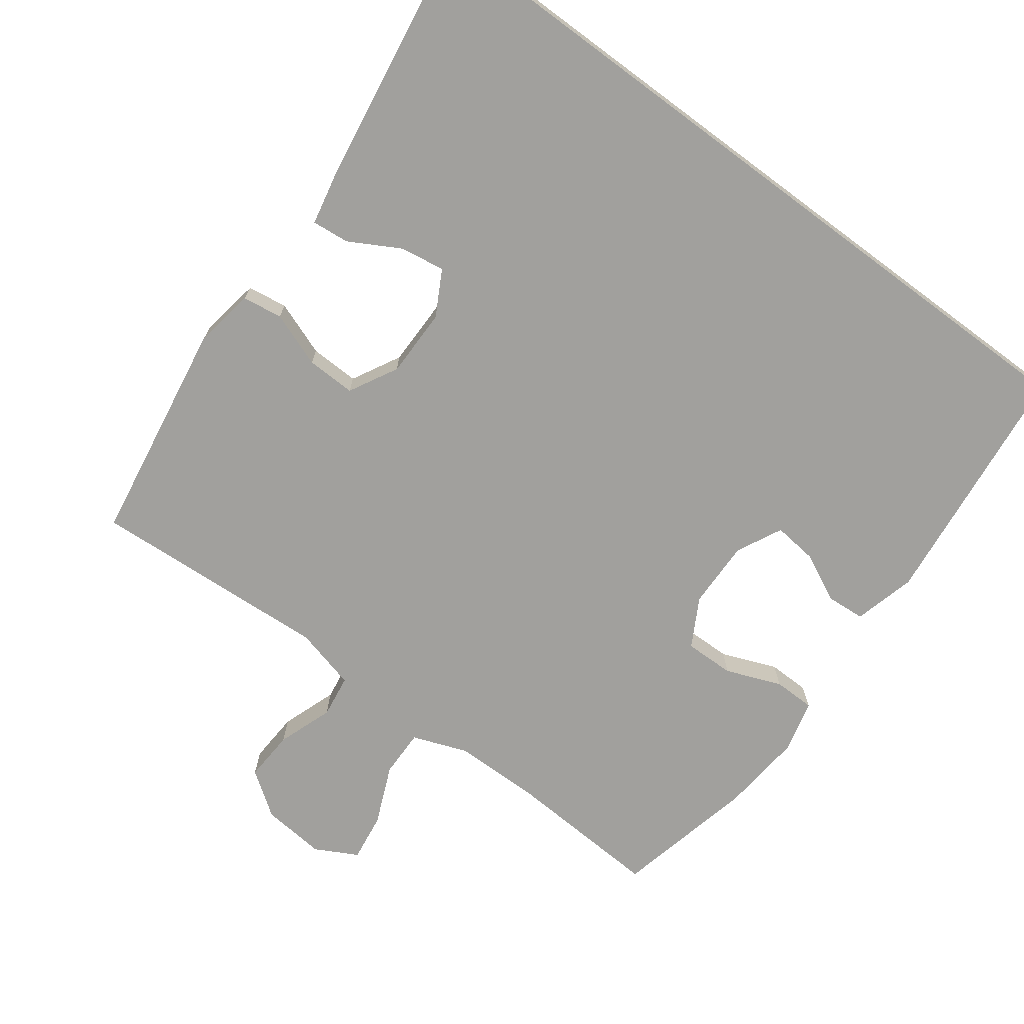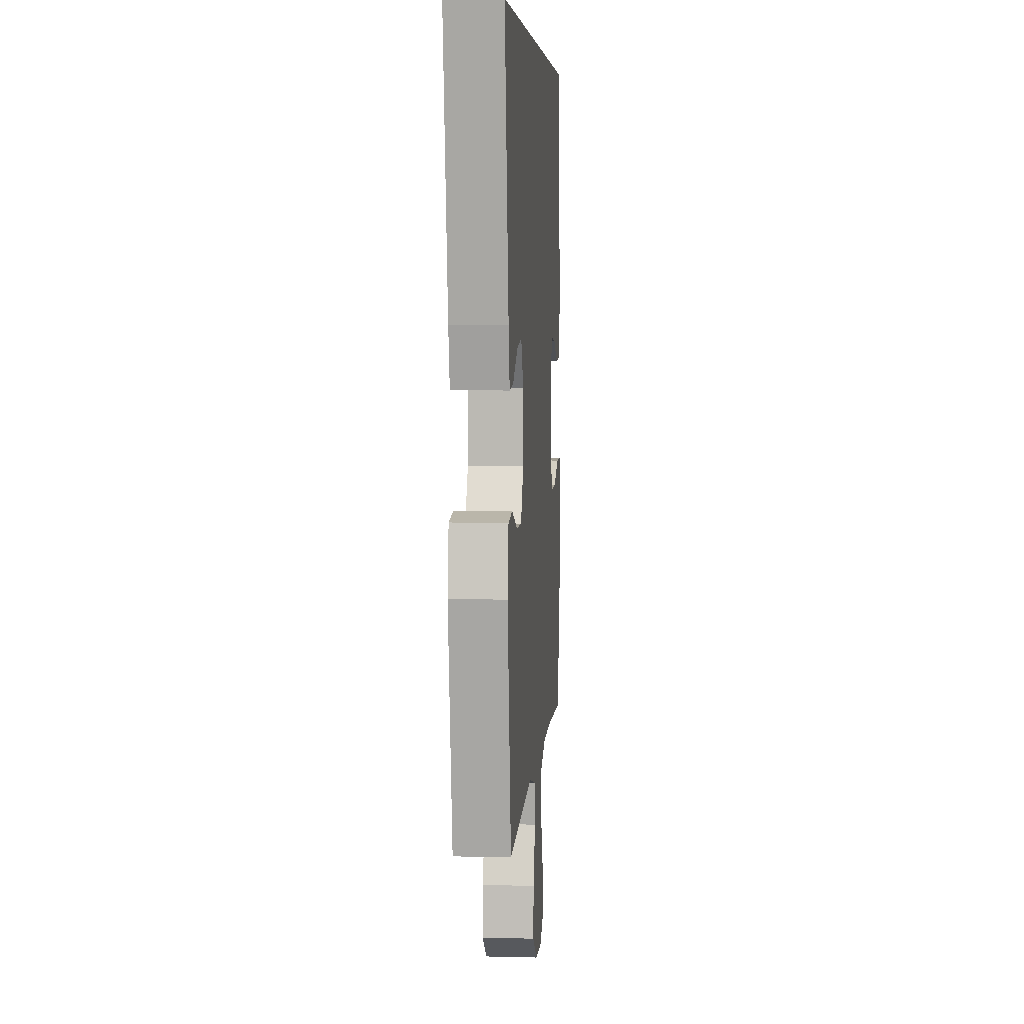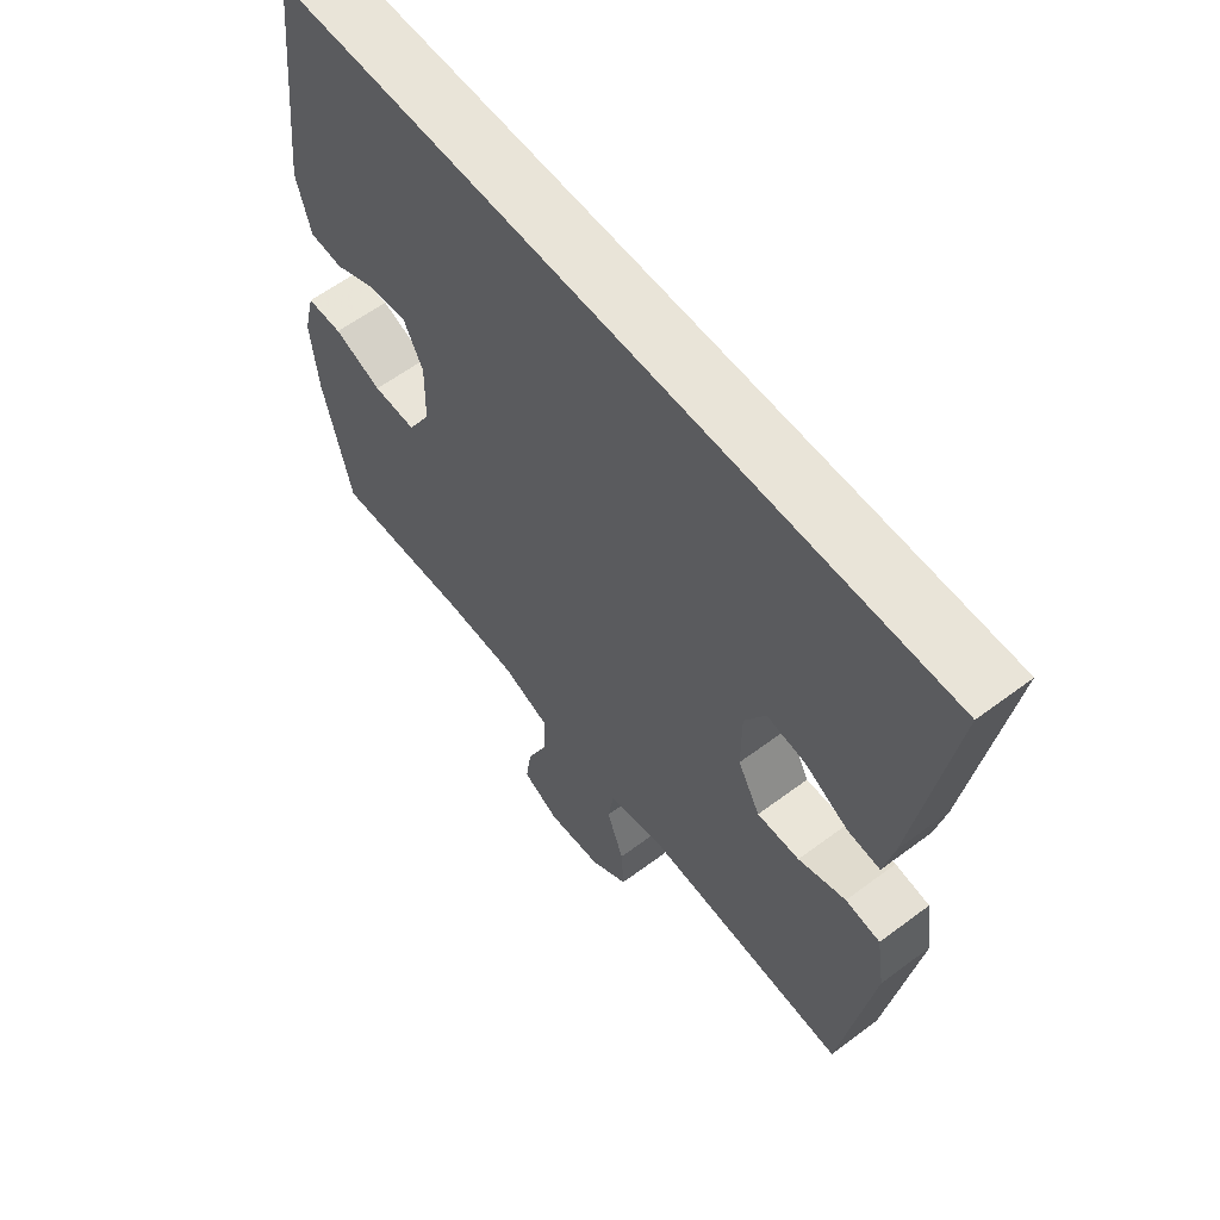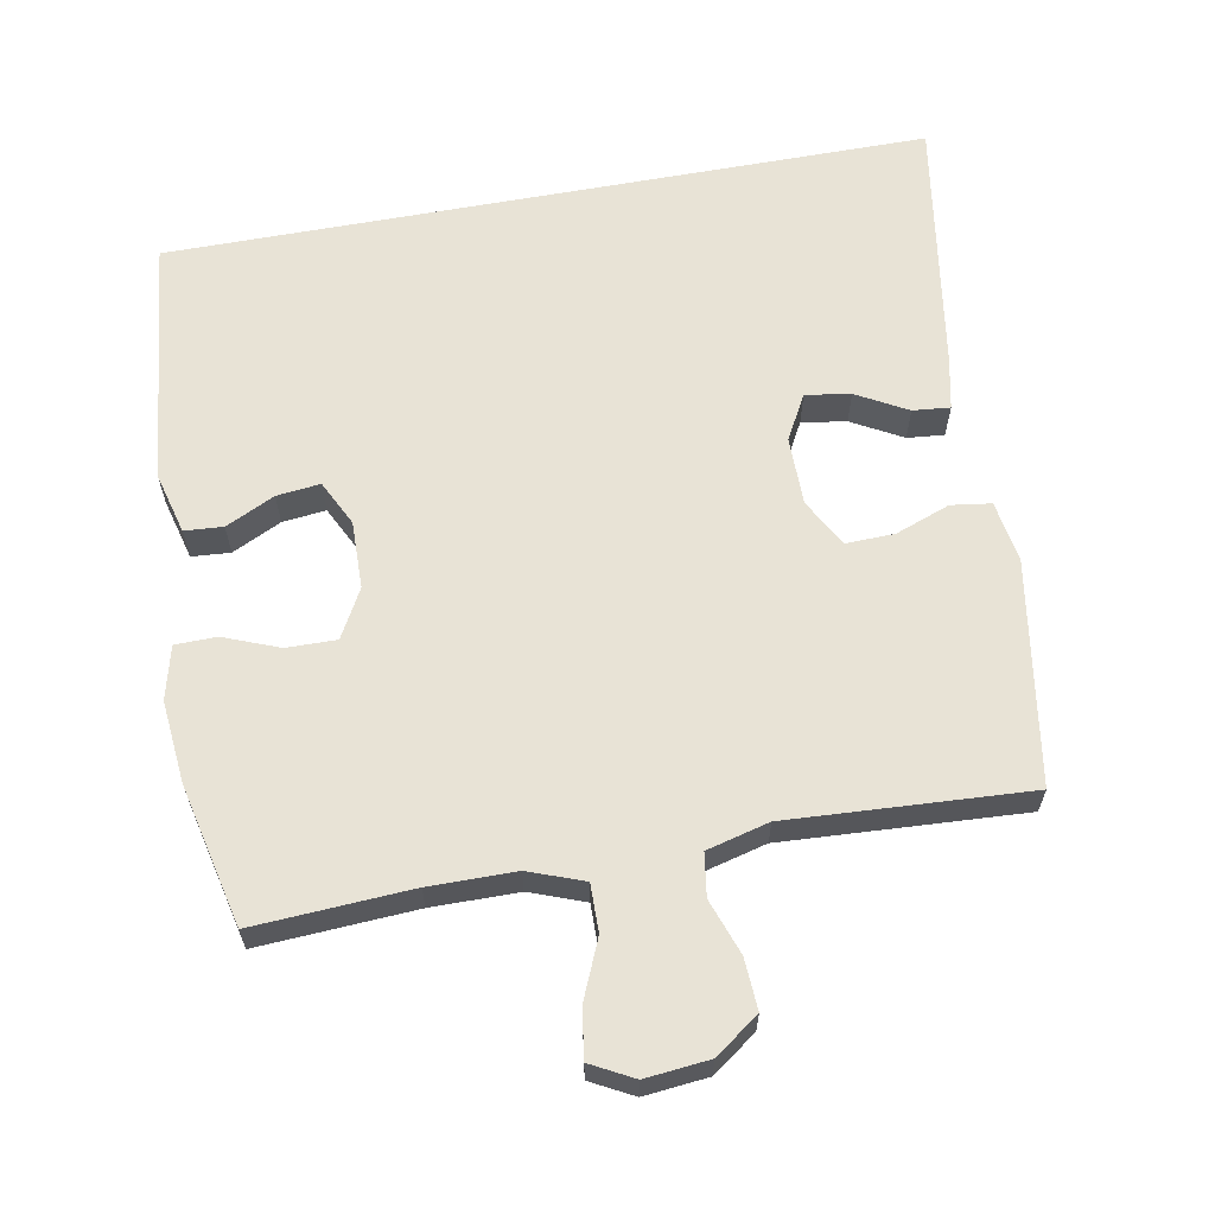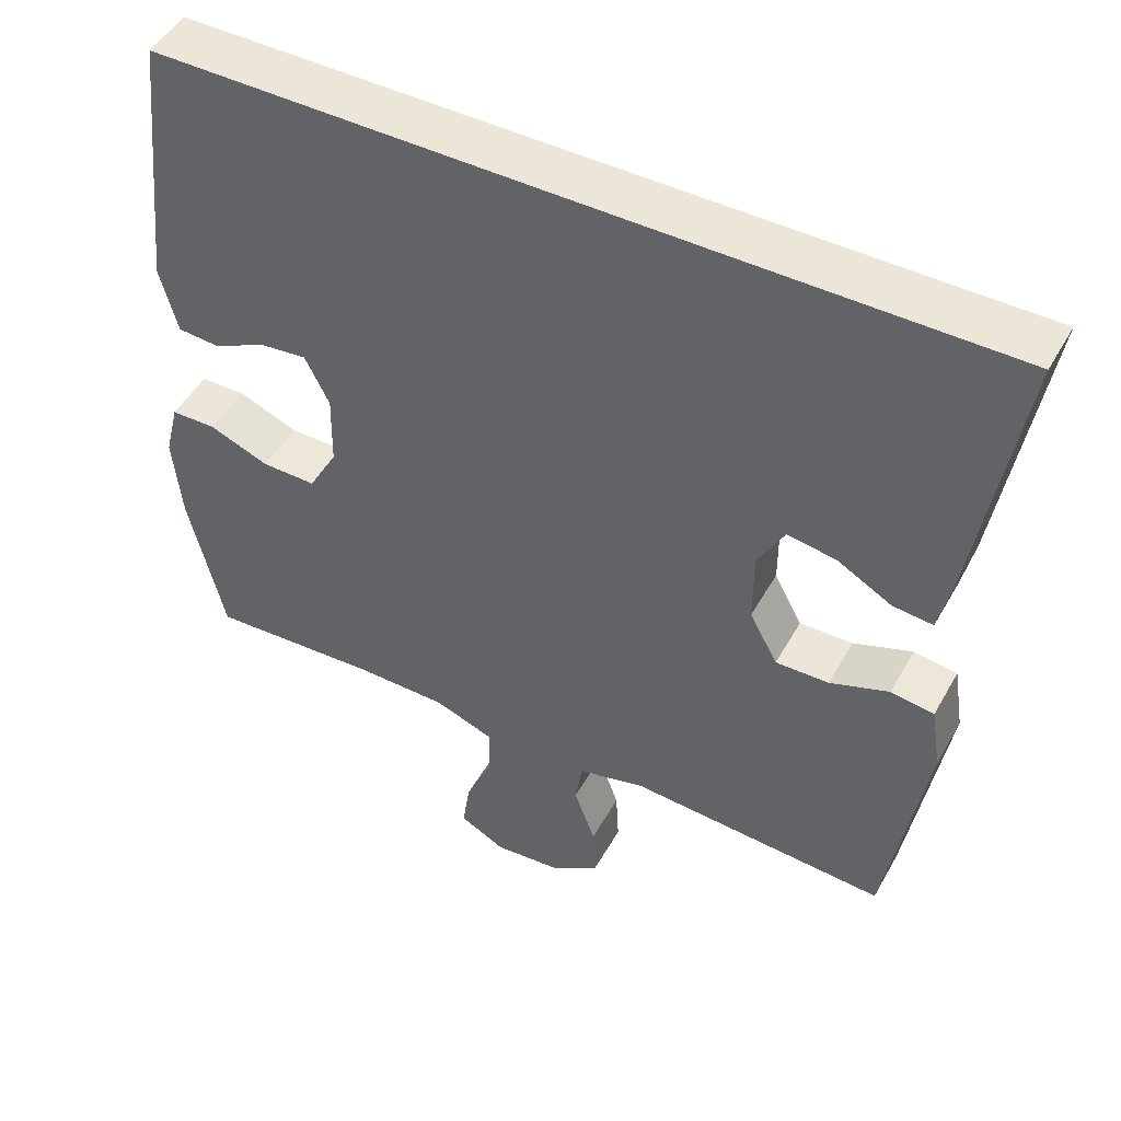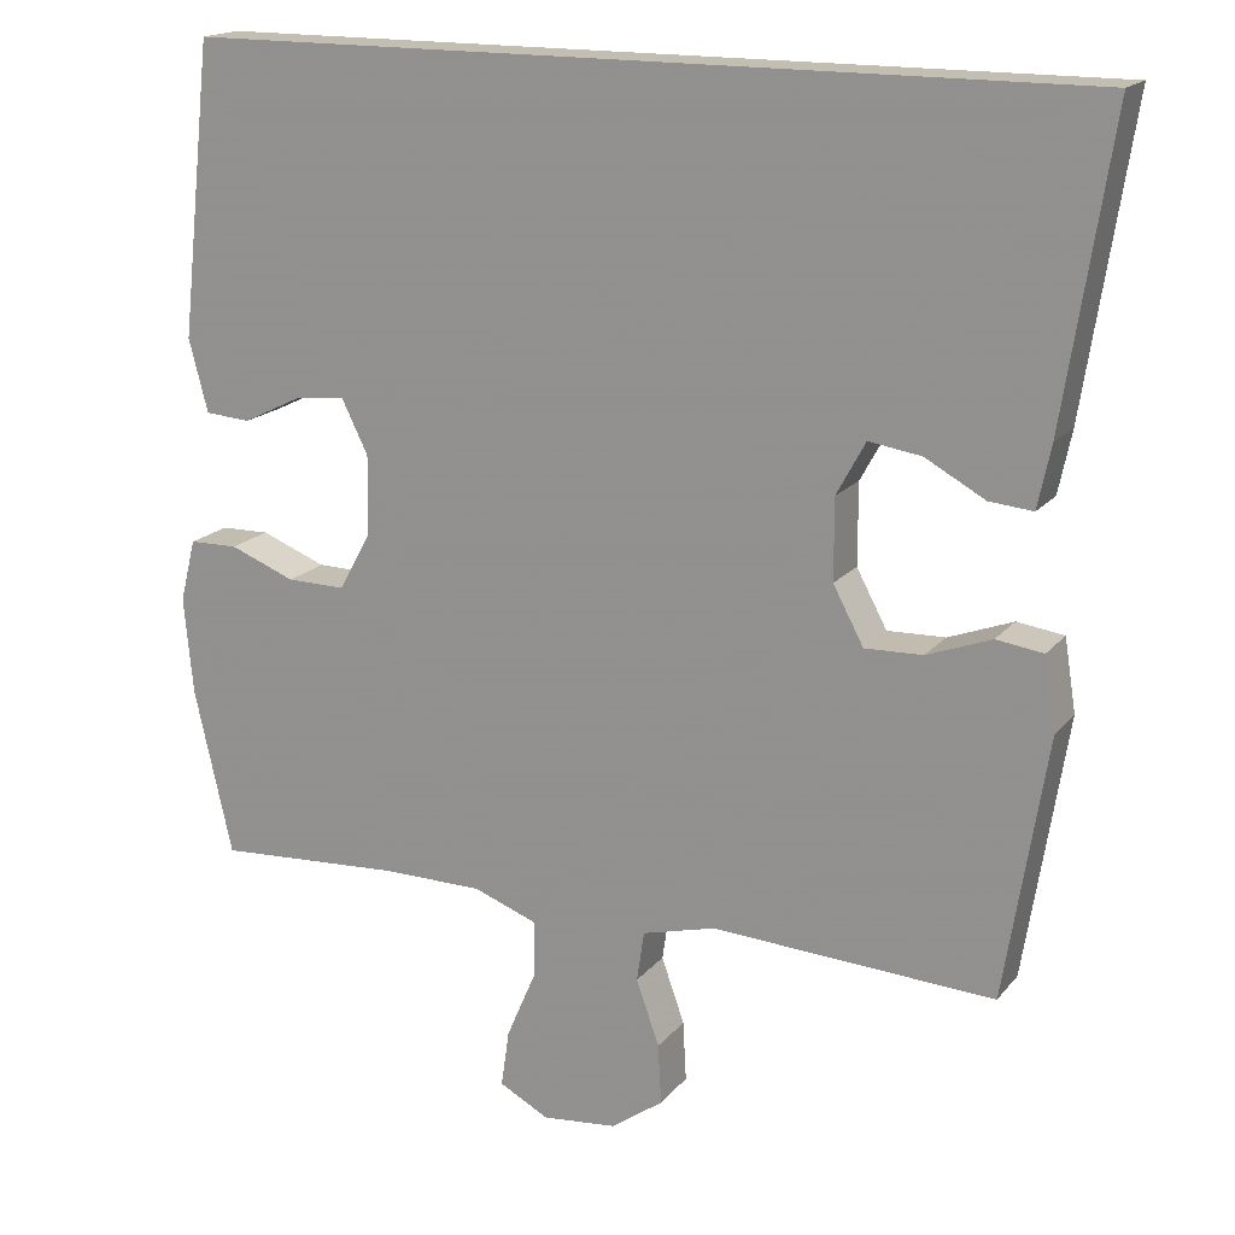
<metadata>
{"format":"obj","ext":"obj","renderer":"f3d","projection":"perspective","resolution":1024,"background":"white","views":[{"elev":-71.6,"azim":-36.6,"up":"+Y"},{"elev":5.9,"azim":-85.7,"up":"+Z"},{"elev":60.1,"azim":-127.5,"up":"+Z"},{"elev":62.5,"azim":169.5,"up":"+Y"},{"elev":48.7,"azim":-151.7,"up":"+Z"},{"elev":17.3,"azim":-153.9,"up":"+Z"}]}
</metadata>
<code>
v 0.5 0.07 -0.5
v 0.276 0.07 -0.487
v 0.153 0.07 -0.488
v 0.075 0.07 -0.517
v 0.076 0.07 -0.585
v 0.112 0.07 -0.669
v 0.122 0.07 -0.738
v 0.062 0.07 -0.77
v -0.029 0.07 -0.761
v -0.092 0.07 -0.716
v -0.088 0.07 -0.643
v -0.06 0.07 -0.564
v -0.069 0.07 -0.503
v -0.158 0.07 -0.48
v -0.5 0.07 -0.5
v -0.551 0.07 -0.182
v -0.537 0.07 -0.094
v -0.48 0.07 -0.086
v -0.402 0.07 -0.115
v -0.332 0.07 -0.117
v -0.295 0.07 -0.048
v -0.295 0.07 0.05
v -0.33 0.07 0.114
v -0.394 0.07 0.104
v -0.466 0.07 0.064
v -0.519 0.07 0.059
v -0.535 0.07 0.135
v -0.592 0.07 0.5
v 0.492 0.07 0.5
v 0.531 0.07 0.146
v 0.508 0.07 0.058
v 0.453 0.07 0.054
v 0.383 0.07 0.088
v 0.321 0.07 0.095
v 0.289 0.07 0.03
v 0.291 0.07 -0.067
v 0.329 0.07 -0.136
v 0.4 0.07 -0.135
v 0.479 0.07 -0.104
v 0.538 0.07 -0.105
v 0.557 0.07 -0.181
v 0.546 0.07 -0.298
v 0.5 0 -0.5
v 0.276 0 -0.487
v 0.153 0 -0.488
v 0.075 0 -0.517
v 0.076 0 -0.585
v 0.112 0 -0.669
v 0.122 0 -0.738
v 0.062 0 -0.77
v -0.029 0 -0.761
v -0.092 0 -0.716
v -0.088 0 -0.643
v -0.06 0 -0.564
v -0.069 0 -0.503
v -0.158 0 -0.48
v -0.5 0 -0.5
v -0.551 0 -0.182
v -0.537 0 -0.094
v -0.48 0 -0.086
v -0.402 0 -0.115
v -0.332 0 -0.117
v -0.295 0 -0.048
v -0.295 0 0.05
v -0.33 0 0.114
v -0.394 0 0.104
v -0.466 0 0.064
v -0.519 0 0.059
v -0.535 0 0.135
v -0.592 0 0.5
v 0.492 0 0.5
v 0.531 0 0.146
v 0.508 0 0.058
v 0.453 0 0.054
v 0.383 0 0.088
v 0.321 0 0.095
v 0.289 0 0.03
v 0.291 0 -0.067
v 0.329 0 -0.136
v 0.4 0 -0.135
v 0.479 0 -0.104
v 0.538 0 -0.105
v 0.557 0 -0.181
v 0.546 0 -0.298
f 41 42 1 2
f 38 39 40 41
f 37 38 41 2
f 36 37 2 3
f 35 36 3 4
f 30 31 32 33
f 30 33 34
f 29 30 34
f 28 29 34 35
f 24 25 26 27
f 23 24 27 28
f 16 17 18 19
f 14 15 16 19
f 13 14 19 20
f 9 10 11 12
f 9 12 13
f 8 9 13
f 5 6 7 8
f 4 5 8 13
f 23 28 35
f 22 23 35 4
f 21 22 4 13
f 13 20 21
f 44 43 84 83
f 83 82 81 80
f 44 83 80 79
f 45 44 79 78
f 46 45 78 77
f 75 74 73 72
f 76 75 72
f 76 72 71
f 77 76 71 70
f 69 68 67 66
f 70 69 66 65
f 61 60 59 58
f 61 58 57 56
f 62 61 56 55
f 54 53 52 51
f 55 54 51
f 55 51 50
f 50 49 48 47
f 55 50 47 46
f 77 70 65
f 46 77 65 64
f 55 46 64 63
f 63 62 55
f 1 43 44 2
f 2 44 45 3
f 3 45 46 4
f 4 46 47 5
f 5 47 48 6
f 6 48 49 7
f 7 49 50 8
f 8 50 51 9
f 9 51 52 10
f 10 52 53 11
f 11 53 54 12
f 12 54 55 13
f 13 55 56 14
f 14 56 57 15
f 15 57 58 16
f 16 58 59 17
f 17 59 60 18
f 18 60 61 19
f 19 61 62 20
f 20 62 63 21
f 21 63 64 22
f 22 64 65 23
f 23 65 66 24
f 24 66 67 25
f 25 67 68 26
f 26 68 69 27
f 27 69 70 28
f 28 70 71 29
f 29 71 72 30
f 30 72 73 31
f 31 73 74 32
f 32 74 75 33
f 33 75 76 34
f 34 76 77 35
f 35 77 78 36
f 36 78 79 37
f 37 79 80 38
f 38 80 81 39
f 39 81 82 40
f 40 82 83 41
f 41 83 84 42
f 42 84 43 1

</code>
